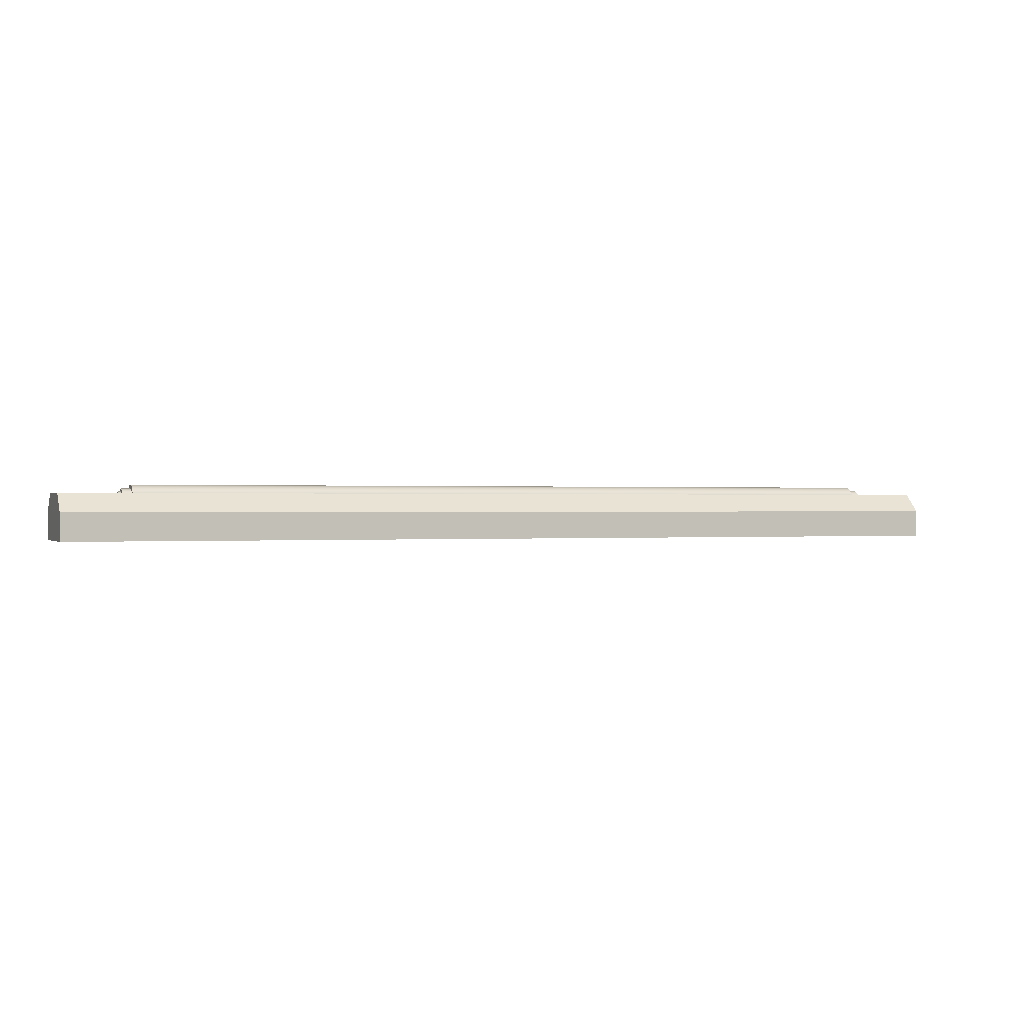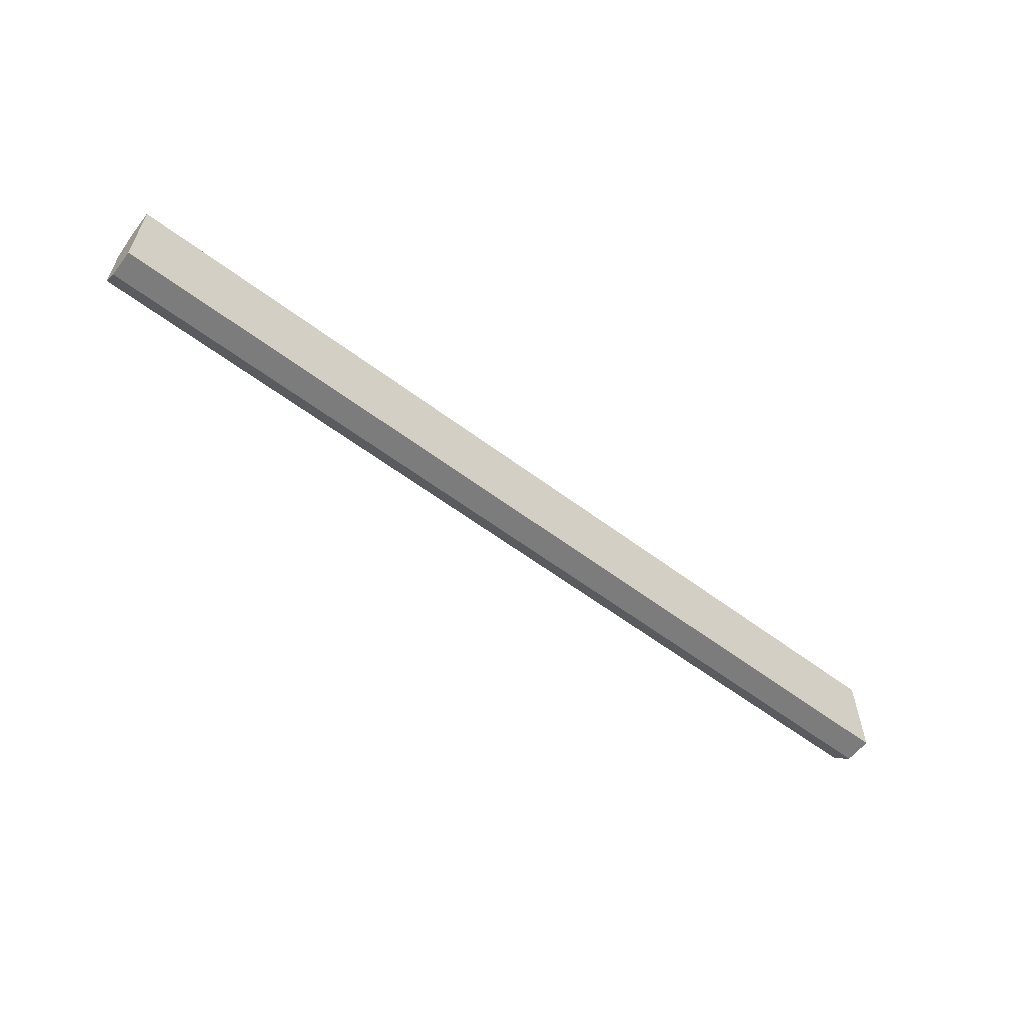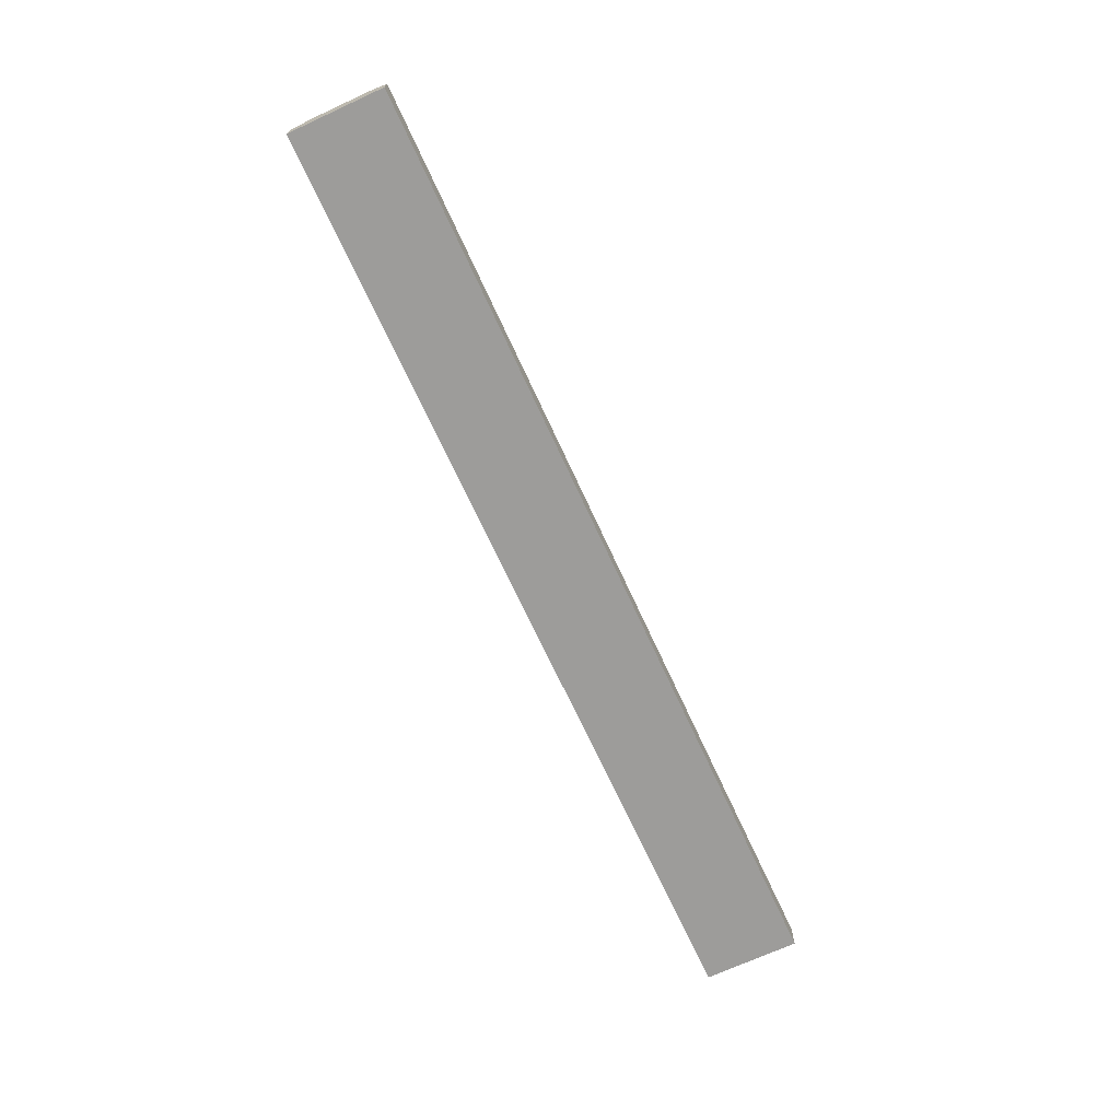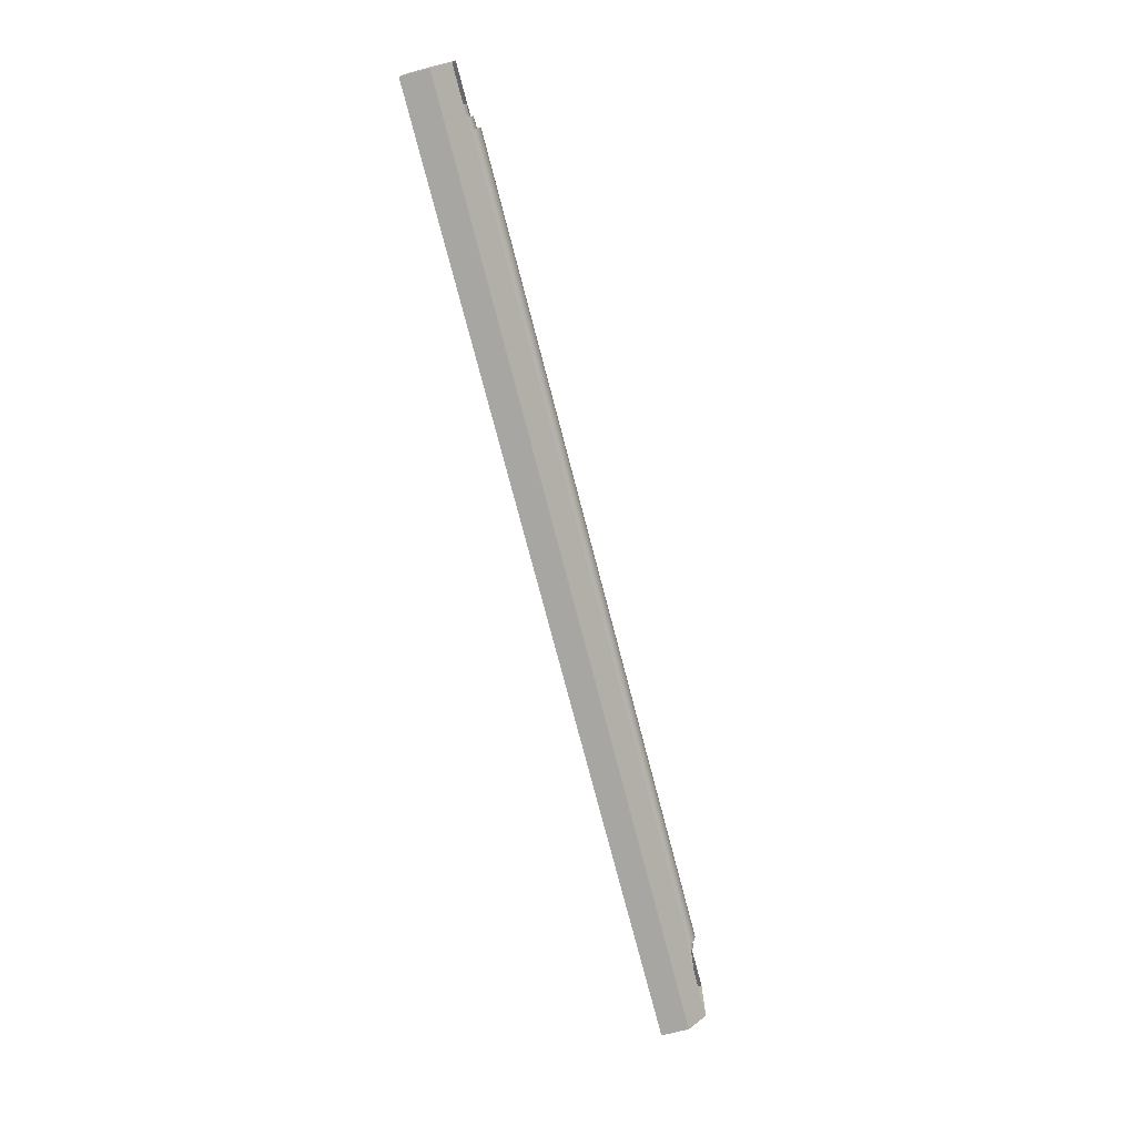
<metadata>
{"format":"obj","ext":"obj","renderer":"f3d","projection":"perspective","resolution":1024,"background":"white","views":[{"elev":0.2,"azim":158.7,"up":"+Z"},{"elev":-58.8,"azim":142.2,"up":"+Y"},{"elev":-70.2,"azim":-65.3,"up":"+Z"},{"elev":-74.1,"azim":-75.5,"up":"+Y"}]}
</metadata>
<code>
g default
v -6.896 2.613 -4.744
v -6.896 2.656 -4.811
v -6.896 2.721 -4.865
v -6.896 2.804 -4.899
v -6.896 2.896 -4.911
v -6.896 2.988 -4.899
v -6.896 3.071 -4.865
v -6.896 3.137 -4.811
v -6.896 3.179 -4.744
v -6.896 3.193 -4.669
v -6.896 3.179 -4.594
v -6.896 3.137 -4.526
v -6.896 3.071 -4.473
v -6.896 2.988 -4.438
v -6.896 2.896 -4.426
v -6.896 2.804 -4.438
v -6.896 2.721 -4.473
v -6.896 2.656 -4.526
v -6.896 2.613 -4.594
v -6.896 2.599 -4.669
v 9.005 2.613 -4.744
v 9.005 2.656 -4.811
v 9.005 2.721 -4.865
v 9.005 2.804 -4.899
v 9.005 2.896 -4.911
v 9.005 2.988 -4.899
v 9.005 3.071 -4.865
v 9.005 3.137 -4.811
v 9.005 3.179 -4.744
v 9.005 3.193 -4.669
v 9.005 3.179 -4.594
v 9.005 3.137 -4.526
v 9.005 3.071 -4.473
v 9.005 2.988 -4.438
v 9.005 2.896 -4.426
v 9.005 2.804 -4.438
v 9.005 2.721 -4.473
v 9.005 2.656 -4.526
v 9.005 2.613 -4.594
v 9.005 2.599 -4.669
v -6.896 2.896 -4.669
v 9.005 2.896 -4.669
g light1 light
f 1 2 22 21
f 2 3 23 22
f 3 4 24 23
f 4 5 25 24
f 5 6 26 25
f 6 7 27 26
f 7 8 28 27
f 8 9 29 28
f 9 10 30 29
f 10 11 31 30
f 11 12 32 31
f 12 13 33 32
f 13 14 34 33
f 14 15 35 34
f 15 16 36 35
f 16 17 37 36
f 17 18 38 37
f 18 19 39 38
f 19 20 40 39
f 20 1 21 40
f 2 1 41
f 3 2 41
f 4 3 41
f 5 4 41
f 6 5 41
f 7 6 41
f 8 7 41
f 9 8 41
f 10 9 41
f 11 10 41
f 12 11 41
f 13 12 41
f 14 13 41
f 15 14 41
f 16 15 41
f 17 16 41
f 18 17 41
f 19 18 41
f 20 19 41
f 1 20 41
f 21 22 42
f 22 23 42
f 23 24 42
f 24 25 42
f 25 26 42
f 26 27 42
f 27 28 42
f 28 29 42
f 29 30 42
f 30 31 42
f 31 32 42
f 32 33 42
f 33 34 42
f 34 35 42
f 35 36 42
f 36 37 42
f 37 38 42
f 38 39 42
f 39 40 42
f 40 21 42
g default
v 9.439 2.896 -5.026
v 9.439 2.767 -5.009
v 9.439 2.896 -4.678
v -7.33 2.896 -5.026
v -7.33 2.767 -5.009
v -7.33 2.896 -4.678
v -7.33 3.025 -5.009
v 9.439 3.025 -5.009
v 9.439 2.651 -4.96
v -7.33 2.651 -4.96
v -7.33 3.142 -4.96
v 9.439 3.142 -4.96
v 9.439 2.558 -4.883
v -7.33 2.558 -4.883
v -7.33 3.234 -4.883
v 9.439 3.234 -4.883
v 9.439 2.499 -4.786
v -7.33 2.499 -4.786
v -7.33 3.294 -4.786
v 9.439 3.294 -4.786
v 9.439 2.478 -4.678
v -7.33 2.478 -4.678
v -7.33 3.314 -4.678
v 9.439 3.314 -4.678
v 9.439 3.04 -4.592
v 9.439 2.972 -4.592
v 9.439 2.93 -4.592
v 9.439 2.896 -4.592
v 9.439 2.862 -4.592
v 9.439 2.82 -4.592
v 9.439 2.753 -4.592
v 9.439 2.576 -4.592
v 9.439 2.495 -4.592
v -7.33 2.495 -4.592
v -7.33 2.576 -4.592
v -7.33 2.753 -4.592
v -7.33 2.82 -4.592
v -7.33 2.862 -4.592
v -7.33 2.896 -4.592
v -7.33 2.93 -4.592
v -7.33 2.972 -4.592
v -7.33 3.04 -4.592
v -7.33 3.217 -4.592
v -7.33 3.298 -4.592
v 9.439 3.298 -4.592
v 9.439 3.217 -4.592
v -8.083 2.033 -5.495
v -8.083 3.925 -5.495
v 10.45 2.033 -5.495
v 10.45 3.925 -5.495
v -8.083 2.394 -4.592
v -8.083 2.033 -4.953
v 10.45 2.033 -4.953
v 10.45 2.394 -4.592
v -8.083 3.925 -4.953
v -8.083 3.564 -4.592
v 10.45 3.564 -4.592
v 10.45 3.925 -4.953
g light light2
f 43 44 45
f 46 47 44 43
f 47 46 48
f 46 49 48
f 49 46 43 50
f 50 43 45
f 44 51 45
f 47 52 51 44
f 52 47 48
f 49 53 48
f 53 49 50 54
f 54 50 45
f 51 55 45
f 52 56 55 51
f 56 52 48
f 53 57 48
f 57 53 54 58
f 58 54 45
f 55 59 45
f 56 60 59 55
f 60 56 48
f 57 61 48
f 61 57 58 62
f 62 58 45
f 59 63 45
f 60 64 63 59
f 64 60 48
f 61 65 48
f 65 61 62 66
f 66 62 45
f 67 45 68
f 68 45 69
f 69 45 70
f 70 45 71
f 71 45 72
f 72 45 73
f 73 45 74
f 74 45 63 75
f 75 63 64 76
f 76 64 48 77
f 77 48 78
f 78 48 79
f 79 48 80
f 80 48 81
f 81 48 82
f 82 48 83
f 83 48 84
f 84 48 85
f 85 48 65 86
f 86 65 66 87
f 87 66 45 88
f 88 45 67
f 89 94 93 98 97 90
f 89 91 95 94
f 90 92 91 89
f 97 100 92 90
f 96 95 91 92 100 99
f 93 94 95 96
f 97 98 99 100
g default
v 9.035 2.809 -4.712
v 9.035 2.822 -4.733
v 9.035 2.843 -4.749
v 9.035 2.868 -4.76
v 9.035 2.896 -4.763
v 9.035 2.924 -4.76
v 9.035 2.95 -4.749
v 9.035 2.97 -4.733
v 9.035 2.983 -4.712
v 9.035 2.987 -4.689
v 9.035 2.983 -4.666
v 9.035 2.97 -4.645
v 9.035 2.95 -4.629
v 9.035 2.924 -4.618
v 9.035 2.896 -4.615
v 9.035 2.868 -4.618
v 9.035 2.843 -4.629
v 9.035 2.822 -4.645
v 9.035 2.809 -4.666
v 9.035 2.805 -4.689
v 9.473 2.809 -4.712
v 9.473 2.822 -4.733
v 9.473 2.843 -4.749
v 9.473 2.868 -4.76
v 9.473 2.896 -4.763
v 9.473 2.924 -4.76
v 9.473 2.95 -4.749
v 9.473 2.97 -4.733
v 9.473 2.983 -4.712
v 9.473 2.987 -4.689
v 9.473 2.983 -4.666
v 9.473 2.97 -4.645
v 9.473 2.95 -4.629
v 9.473 2.924 -4.618
v 9.473 2.896 -4.615
v 9.473 2.868 -4.618
v 9.473 2.843 -4.629
v 9.473 2.822 -4.645
v 9.473 2.809 -4.666
v 9.473 2.805 -4.689
v 9.035 2.896 -4.689
v 9.473 2.896 -4.689
v 8.861 2.699 -4.721
v 8.861 2.729 -4.768
v 8.861 2.774 -4.805
v 8.861 2.832 -4.829
v 8.861 2.896 -4.838
v 8.861 2.96 -4.829
v 8.861 3.018 -4.805
v 8.861 3.064 -4.768
v 8.861 3.093 -4.721
v 8.861 3.103 -4.669
v 8.861 3.093 -4.617
v 8.861 3.064 -4.569
v 8.861 3.018 -4.532
v 8.861 2.96 -4.508
v 8.861 2.896 -4.5
v 8.861 2.832 -4.508
v 8.861 2.774 -4.532
v 8.861 2.729 -4.569
v 8.861 2.699 -4.617
v 8.861 2.689 -4.669
v 9.188 2.699 -4.721
v 9.188 2.729 -4.768
v 9.188 2.774 -4.805
v 9.188 2.832 -4.829
v 9.188 2.896 -4.838
v 9.188 2.96 -4.829
v 9.188 3.018 -4.805
v 9.188 3.064 -4.768
v 9.188 3.093 -4.721
v 9.188 3.103 -4.669
v 9.188 3.093 -4.617
v 9.188 3.064 -4.569
v 9.188 3.018 -4.532
v 9.188 2.96 -4.508
v 9.188 2.896 -4.5
v 9.188 2.832 -4.508
v 9.188 2.774 -4.532
v 9.188 2.729 -4.569
v 9.188 2.699 -4.617
v 9.188 2.689 -4.669
v 8.861 2.896 -4.669
v 9.188 2.896 -4.669
v 9.177 2.766 -4.703
v 9.177 2.786 -4.734
v 9.177 2.816 -4.759
v 9.177 2.854 -4.775
v 9.177 2.896 -4.78
v 9.177 2.938 -4.775
v 9.177 2.976 -4.759
v 9.177 3.007 -4.734
v 9.177 3.026 -4.703
v 9.177 3.033 -4.669
v 9.177 3.026 -4.634
v 9.177 3.007 -4.603
v 9.177 2.976 -4.579
v 9.177 2.938 -4.563
v 9.177 2.896 -4.557
v 9.177 2.854 -4.563
v 9.177 2.816 -4.579
v 9.177 2.786 -4.603
v 9.177 2.766 -4.634
v 9.177 2.76 -4.669
v 9.24 2.766 -4.703
v 9.24 2.786 -4.734
v 9.24 2.816 -4.759
v 9.24 2.854 -4.775
v 9.24 2.896 -4.78
v 9.24 2.938 -4.775
v 9.24 2.976 -4.759
v 9.24 3.007 -4.734
v 9.24 3.026 -4.703
v 9.24 3.033 -4.669
v 9.24 3.026 -4.634
v 9.24 3.007 -4.603
v 9.24 2.976 -4.579
v 9.24 2.938 -4.563
v 9.24 2.896 -4.557
v 9.24 2.854 -4.563
v 9.24 2.816 -4.579
v 9.24 2.786 -4.603
v 9.24 2.766 -4.634
v 9.24 2.76 -4.669
v 9.177 2.896 -4.669
v 9.24 2.896 -4.669
g light light3
f 101 102 122 121
f 102 103 123 122
f 103 104 124 123
f 104 105 125 124
f 105 106 126 125
f 106 107 127 126
f 107 108 128 127
f 108 109 129 128
f 109 110 130 129
f 110 111 131 130
f 111 112 132 131
f 112 113 133 132
f 113 114 134 133
f 114 115 135 134
f 115 116 136 135
f 116 117 137 136
f 117 118 138 137
f 118 119 139 138
f 119 120 140 139
f 120 101 121 140
f 102 101 141
f 103 102 141
f 104 103 141
f 105 104 141
f 106 105 141
f 107 106 141
f 108 107 141
f 109 108 141
f 110 109 141
f 111 110 141
f 112 111 141
f 113 112 141
f 114 113 141
f 115 114 141
f 116 115 141
f 117 116 141
f 118 117 141
f 119 118 141
f 120 119 141
f 101 120 141
f 121 122 142
f 122 123 142
f 123 124 142
f 124 125 142
f 125 126 142
f 126 127 142
f 127 128 142
f 128 129 142
f 129 130 142
f 130 131 142
f 131 132 142
f 132 133 142
f 133 134 142
f 134 135 142
f 135 136 142
f 136 137 142
f 137 138 142
f 138 139 142
f 139 140 142
f 140 121 142
f 143 144 164 163
f 144 145 165 164
f 145 146 166 165
f 146 147 167 166
f 147 148 168 167
f 148 149 169 168
f 149 150 170 169
f 150 151 171 170
f 151 152 172 171
f 152 153 173 172
f 153 154 174 173
f 154 155 175 174
f 155 156 176 175
f 156 157 177 176
f 157 158 178 177
f 158 159 179 178
f 159 160 180 179
f 160 161 181 180
f 161 162 182 181
f 162 143 163 182
f 144 143 183
f 145 144 183
f 146 145 183
f 147 146 183
f 148 147 183
f 149 148 183
f 150 149 183
f 151 150 183
f 152 151 183
f 153 152 183
f 154 153 183
f 155 154 183
f 156 155 183
f 157 156 183
f 158 157 183
f 159 158 183
f 160 159 183
f 161 160 183
f 162 161 183
f 143 162 183
f 163 164 184
f 164 165 184
f 165 166 184
f 166 167 184
f 167 168 184
f 168 169 184
f 169 170 184
f 170 171 184
f 171 172 184
f 172 173 184
f 173 174 184
f 174 175 184
f 175 176 184
f 176 177 184
f 177 178 184
f 178 179 184
f 179 180 184
f 180 181 184
f 181 182 184
f 182 163 184
f 185 186 206 205
f 186 187 207 206
f 187 188 208 207
f 188 189 209 208
f 189 190 210 209
f 190 191 211 210
f 191 192 212 211
f 192 193 213 212
f 193 194 214 213
f 194 195 215 214
f 195 196 216 215
f 196 197 217 216
f 197 198 218 217
f 198 199 219 218
f 199 200 220 219
f 200 201 221 220
f 201 202 222 221
f 202 203 223 222
f 203 204 224 223
f 204 185 205 224
f 186 185 225
f 187 186 225
f 188 187 225
f 189 188 225
f 190 189 225
f 191 190 225
f 192 191 225
f 193 192 225
f 194 193 225
f 195 194 225
f 196 195 225
f 197 196 225
f 198 197 225
f 199 198 225
f 200 199 225
f 201 200 225
f 202 201 225
f 203 202 225
f 204 203 225
f 185 204 225
f 205 206 226
f 206 207 226
f 207 208 226
f 208 209 226
f 209 210 226
f 210 211 226
f 211 212 226
f 212 213 226
f 213 214 226
f 214 215 226
f 215 216 226
f 216 217 226
f 217 218 226
f 218 219 226
f 219 220 226
f 220 221 226
f 221 222 226
f 222 223 226
f 223 224 226
f 224 205 226
g default
v -6.963 2.809 -4.712
v -6.963 2.822 -4.733
v -6.963 2.843 -4.749
v -6.963 2.868 -4.76
v -6.963 2.896 -4.763
v -6.963 2.924 -4.76
v -6.963 2.95 -4.749
v -6.963 2.97 -4.733
v -6.963 2.983 -4.712
v -6.963 2.987 -4.689
v -6.963 2.983 -4.666
v -6.963 2.97 -4.645
v -6.963 2.95 -4.629
v -6.963 2.924 -4.618
v -6.963 2.896 -4.615
v -6.963 2.868 -4.618
v -6.963 2.843 -4.629
v -6.963 2.822 -4.645
v -6.963 2.809 -4.666
v -6.963 2.805 -4.689
v -7.401 2.809 -4.712
v -7.401 2.822 -4.733
v -7.401 2.843 -4.749
v -7.401 2.868 -4.76
v -7.401 2.896 -4.763
v -7.401 2.924 -4.76
v -7.401 2.95 -4.749
v -7.401 2.97 -4.733
v -7.401 2.983 -4.712
v -7.401 2.987 -4.689
v -7.401 2.983 -4.666
v -7.401 2.97 -4.645
v -7.401 2.95 -4.629
v -7.401 2.924 -4.618
v -7.401 2.896 -4.615
v -7.401 2.868 -4.618
v -7.401 2.843 -4.629
v -7.401 2.822 -4.645
v -7.401 2.809 -4.666
v -7.401 2.805 -4.689
v -6.963 2.896 -4.689
v -7.401 2.896 -4.689
v -6.79 2.699 -4.721
v -6.79 2.729 -4.768
v -6.79 2.774 -4.805
v -6.79 2.832 -4.829
v -6.79 2.896 -4.838
v -6.79 2.96 -4.829
v -6.79 3.018 -4.805
v -6.79 3.064 -4.768
v -6.79 3.093 -4.721
v -6.79 3.103 -4.669
v -6.79 3.093 -4.617
v -6.79 3.064 -4.569
v -6.79 3.018 -4.532
v -6.79 2.96 -4.508
v -6.79 2.896 -4.5
v -6.79 2.832 -4.508
v -6.79 2.774 -4.532
v -6.79 2.729 -4.569
v -6.79 2.699 -4.617
v -6.79 2.689 -4.669
v -7.116 2.699 -4.721
v -7.116 2.729 -4.768
v -7.116 2.774 -4.805
v -7.116 2.832 -4.829
v -7.116 2.896 -4.838
v -7.116 2.96 -4.829
v -7.116 3.018 -4.805
v -7.116 3.064 -4.768
v -7.116 3.093 -4.721
v -7.116 3.103 -4.669
v -7.116 3.093 -4.617
v -7.116 3.064 -4.569
v -7.116 3.018 -4.532
v -7.116 2.96 -4.508
v -7.116 2.896 -4.5
v -7.116 2.832 -4.508
v -7.116 2.774 -4.532
v -7.116 2.729 -4.569
v -7.116 2.699 -4.617
v -7.116 2.689 -4.669
v -6.79 2.896 -4.669
v -7.116 2.896 -4.669
v -7.105 2.766 -4.703
v -7.105 2.786 -4.734
v -7.105 2.816 -4.759
v -7.105 2.854 -4.775
v -7.105 2.896 -4.78
v -7.105 2.938 -4.775
v -7.105 2.976 -4.759
v -7.105 3.007 -4.734
v -7.105 3.026 -4.703
v -7.105 3.033 -4.669
v -7.105 3.026 -4.634
v -7.105 3.007 -4.603
v -7.105 2.976 -4.579
v -7.105 2.938 -4.563
v -7.105 2.896 -4.557
v -7.105 2.854 -4.563
v -7.105 2.816 -4.579
v -7.105 2.786 -4.603
v -7.105 2.766 -4.634
v -7.105 2.76 -4.669
v -7.169 2.766 -4.703
v -7.169 2.786 -4.734
v -7.169 2.816 -4.759
v -7.169 2.854 -4.775
v -7.169 2.896 -4.78
v -7.169 2.938 -4.775
v -7.169 2.976 -4.759
v -7.169 3.007 -4.734
v -7.169 3.026 -4.703
v -7.169 3.033 -4.669
v -7.169 3.026 -4.634
v -7.169 3.007 -4.603
v -7.169 2.976 -4.579
v -7.169 2.938 -4.563
v -7.169 2.896 -4.557
v -7.169 2.854 -4.563
v -7.169 2.816 -4.579
v -7.169 2.786 -4.603
v -7.169 2.766 -4.634
v -7.169 2.76 -4.669
v -7.105 2.896 -4.669
v -7.169 2.896 -4.669
g light light4
f 227 247 248 228
f 228 248 249 229
f 229 249 250 230
f 230 250 251 231
f 231 251 252 232
f 232 252 253 233
f 233 253 254 234
f 234 254 255 235
f 235 255 256 236
f 236 256 257 237
f 237 257 258 238
f 238 258 259 239
f 239 259 260 240
f 240 260 261 241
f 241 261 262 242
f 242 262 263 243
f 243 263 264 244
f 244 264 265 245
f 245 265 266 246
f 246 266 247 227
f 228 267 227
f 229 267 228
f 230 267 229
f 231 267 230
f 232 267 231
f 233 267 232
f 234 267 233
f 235 267 234
f 236 267 235
f 237 267 236
f 238 267 237
f 239 267 238
f 240 267 239
f 241 267 240
f 242 267 241
f 243 267 242
f 244 267 243
f 245 267 244
f 246 267 245
f 227 267 246
f 247 268 248
f 248 268 249
f 249 268 250
f 250 268 251
f 251 268 252
f 252 268 253
f 253 268 254
f 254 268 255
f 255 268 256
f 256 268 257
f 257 268 258
f 258 268 259
f 259 268 260
f 260 268 261
f 261 268 262
f 262 268 263
f 263 268 264
f 264 268 265
f 265 268 266
f 266 268 247
f 269 289 290 270
f 270 290 291 271
f 271 291 292 272
f 272 292 293 273
f 273 293 294 274
f 274 294 295 275
f 275 295 296 276
f 276 296 297 277
f 277 297 298 278
f 278 298 299 279
f 279 299 300 280
f 280 300 301 281
f 281 301 302 282
f 282 302 303 283
f 283 303 304 284
f 284 304 305 285
f 285 305 306 286
f 286 306 307 287
f 287 307 308 288
f 288 308 289 269
f 270 309 269
f 271 309 270
f 272 309 271
f 273 309 272
f 274 309 273
f 275 309 274
f 276 309 275
f 277 309 276
f 278 309 277
f 279 309 278
f 280 309 279
f 281 309 280
f 282 309 281
f 283 309 282
f 284 309 283
f 285 309 284
f 286 309 285
f 287 309 286
f 288 309 287
f 269 309 288
f 289 310 290
f 290 310 291
f 291 310 292
f 292 310 293
f 293 310 294
f 294 310 295
f 295 310 296
f 296 310 297
f 297 310 298
f 298 310 299
f 299 310 300
f 300 310 301
f 301 310 302
f 302 310 303
f 303 310 304
f 304 310 305
f 305 310 306
f 306 310 307
f 307 310 308
f 308 310 289
f 311 331 332 312
f 312 332 333 313
f 313 333 334 314
f 314 334 335 315
f 315 335 336 316
f 316 336 337 317
f 317 337 338 318
f 318 338 339 319
f 319 339 340 320
f 320 340 341 321
f 321 341 342 322
f 322 342 343 323
f 323 343 344 324
f 324 344 345 325
f 325 345 346 326
f 326 346 347 327
f 327 347 348 328
f 328 348 349 329
f 329 349 350 330
f 330 350 331 311
f 312 351 311
f 313 351 312
f 314 351 313
f 315 351 314
f 316 351 315
f 317 351 316
f 318 351 317
f 319 351 318
f 320 351 319
f 321 351 320
f 322 351 321
f 323 351 322
f 324 351 323
f 325 351 324
f 326 351 325
f 327 351 326
f 328 351 327
f 329 351 328
f 330 351 329
f 311 351 330
f 331 352 332
f 332 352 333
f 333 352 334
f 334 352 335
f 335 352 336
f 336 352 337
f 337 352 338
f 338 352 339
f 339 352 340
f 340 352 341
f 341 352 342
f 342 352 343
f 343 352 344
f 344 352 345
f 345 352 346
f 346 352 347
f 347 352 348
f 348 352 349
f 349 352 350
f 350 352 331

</code>
